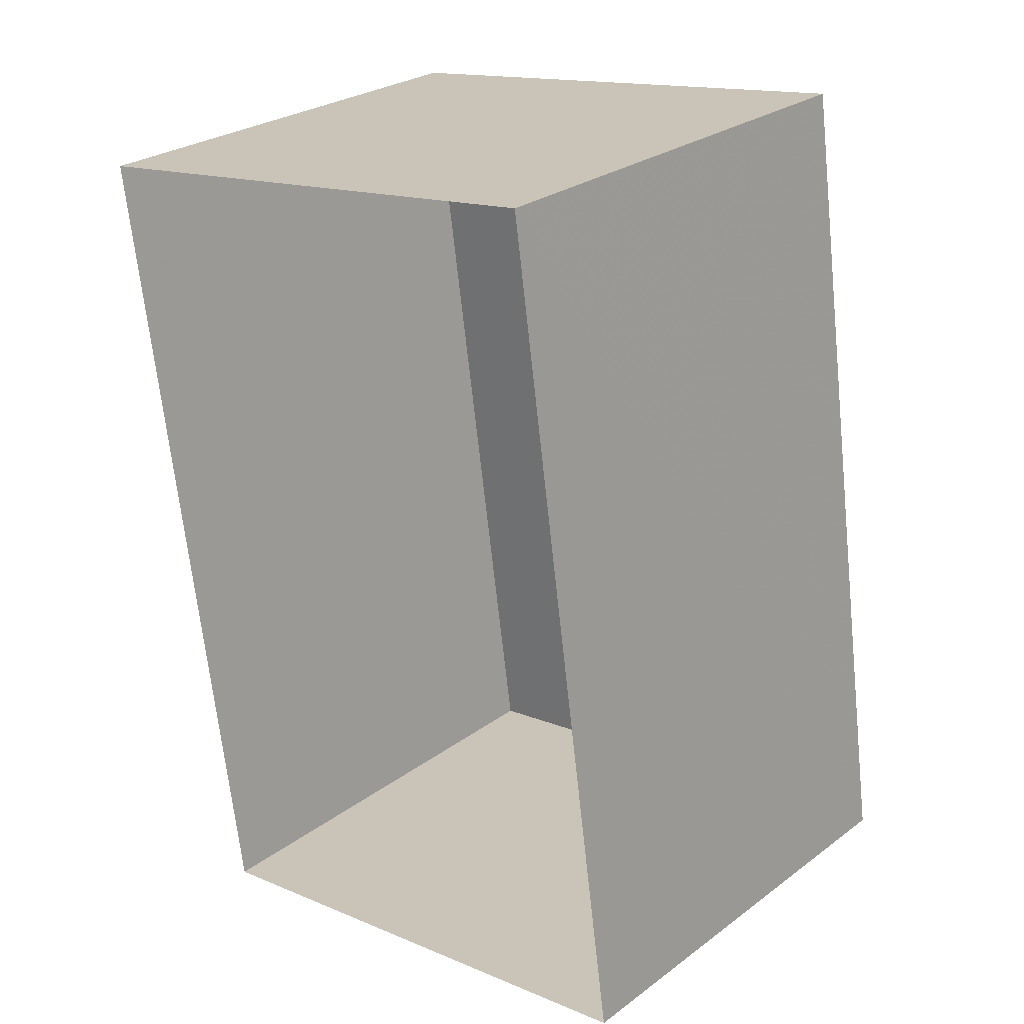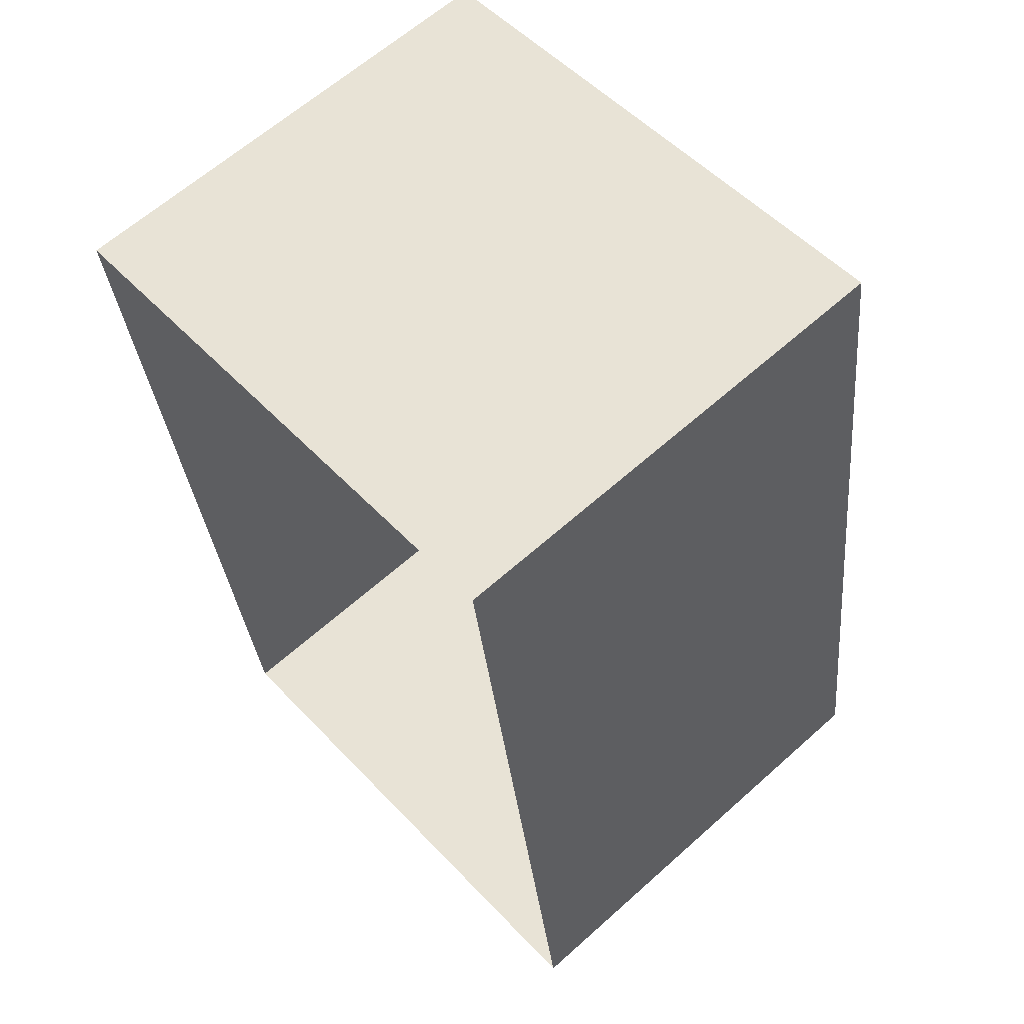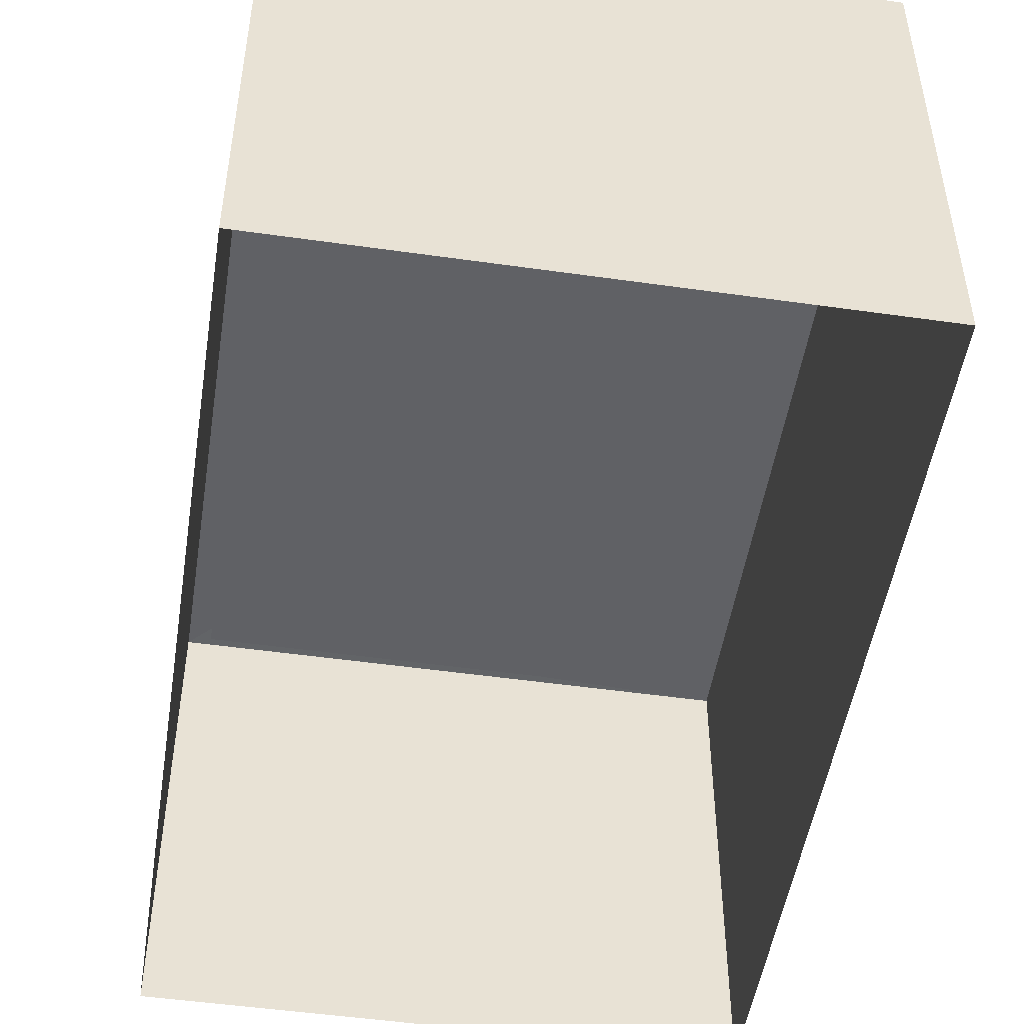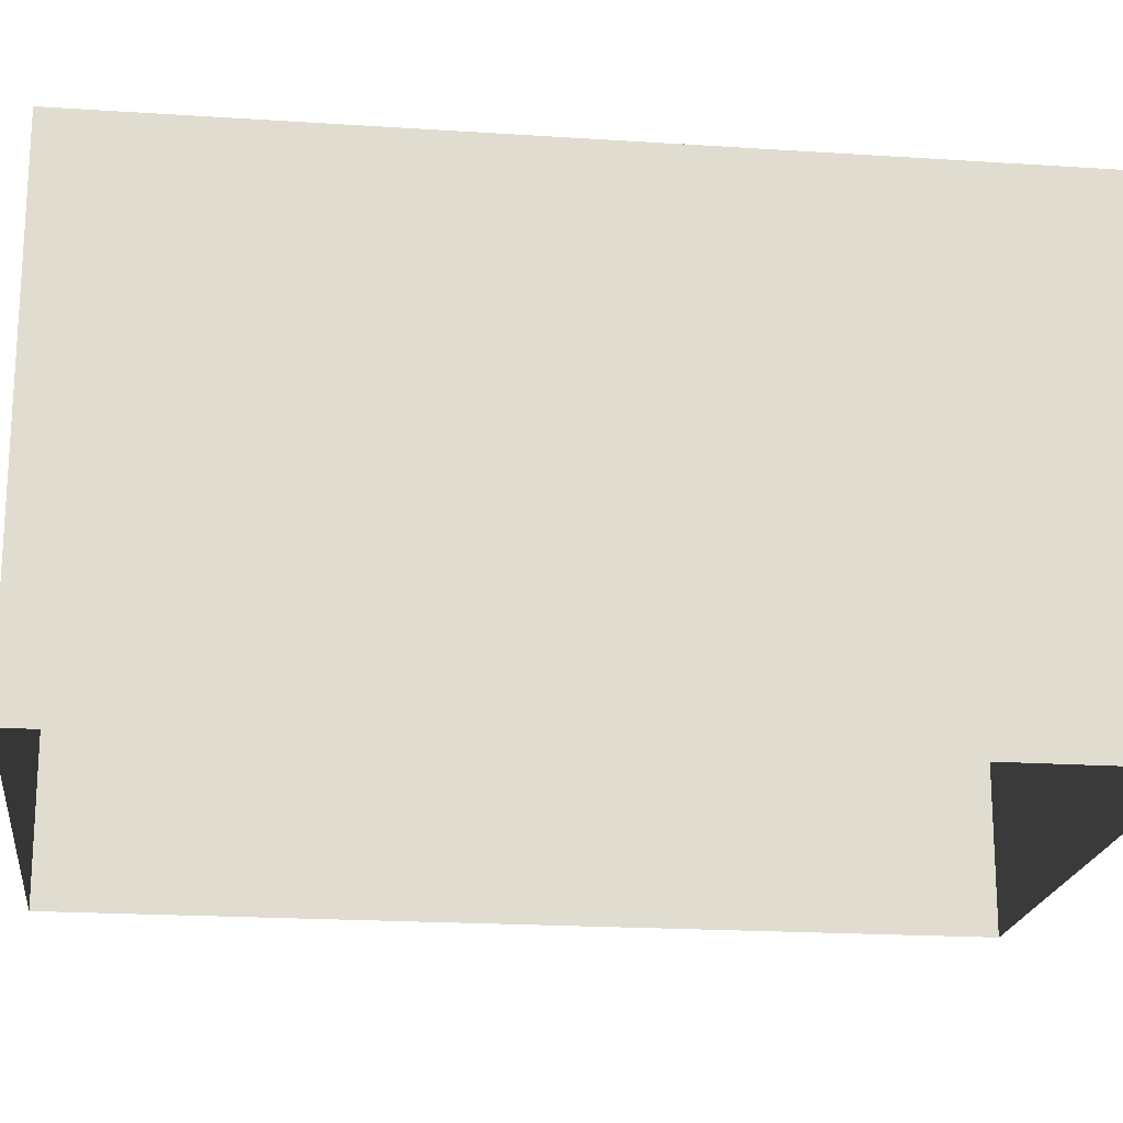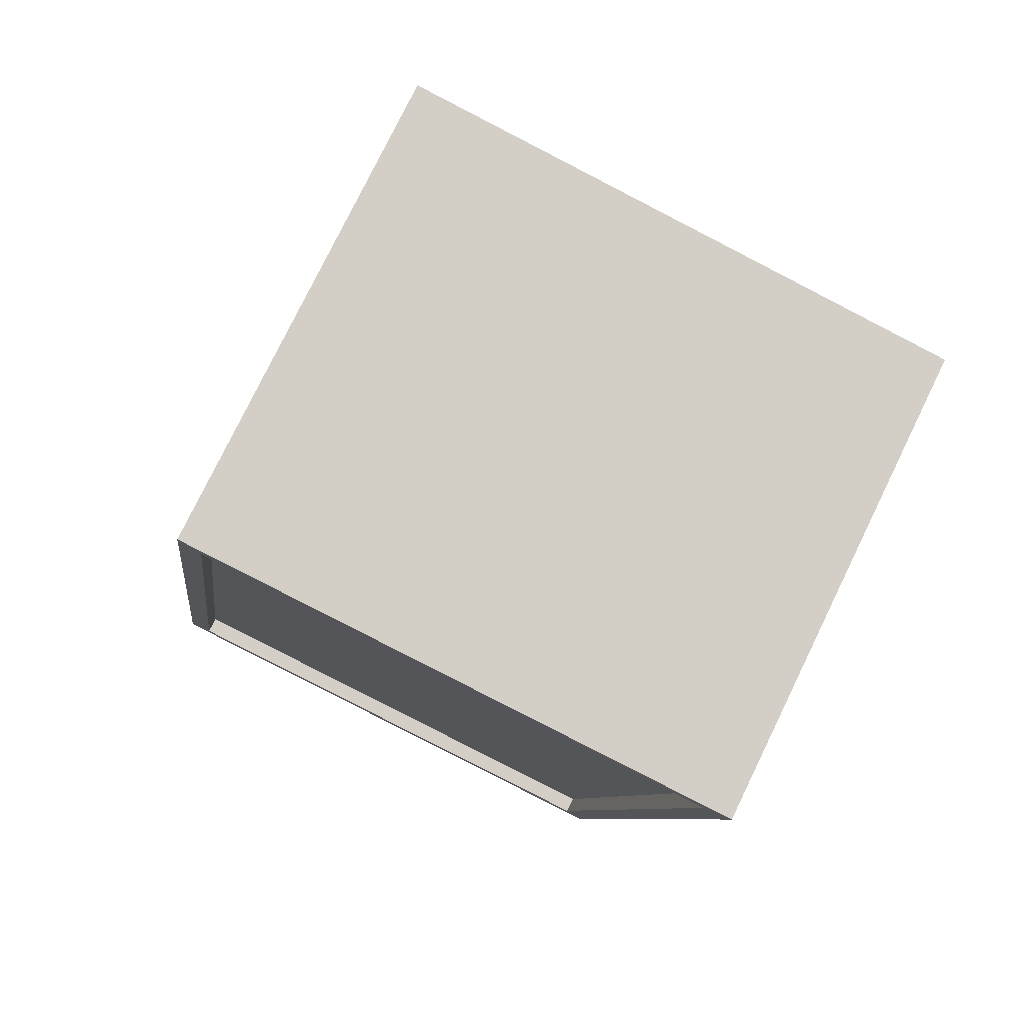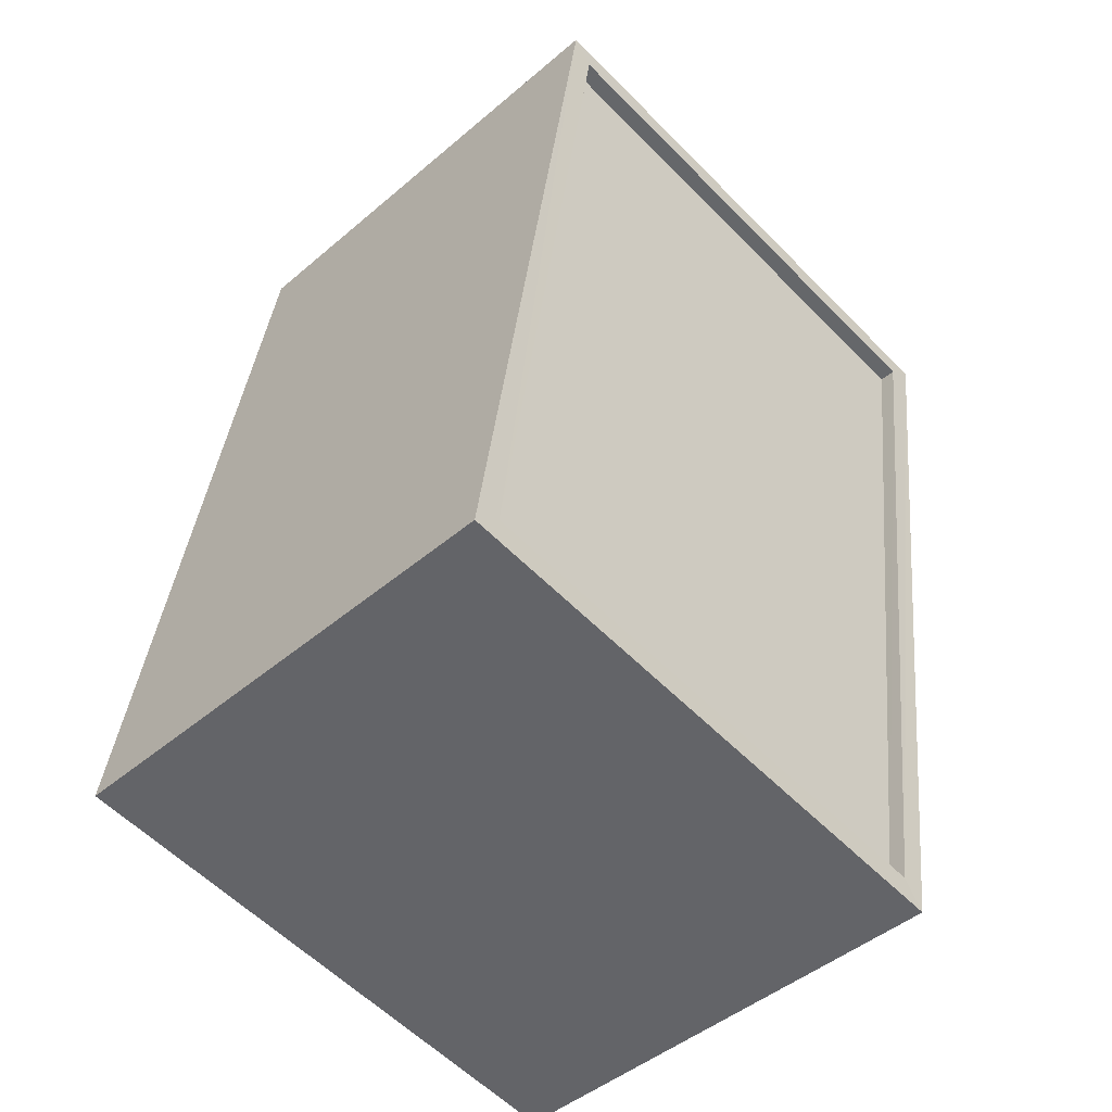
<metadata>
{"format":"obj","ext":"obj","renderer":"f3d","projection":"perspective","resolution":1024,"background":"white","views":[{"elev":27.0,"azim":-138.5,"up":"+Y"},{"elev":63.1,"azim":-132.1,"up":"+Y"},{"elev":-50.0,"azim":162.9,"up":"+Z"},{"elev":-19.8,"azim":-105.2,"up":"+Z"},{"elev":78.3,"azim":26.0,"up":"+Y"},{"elev":-46.1,"azim":-45.8,"up":"+Y"}]}
</metadata>
<code>
v -8.845e+04 -9.884e+04 9.685
v -8.846e+04 -9.882e+04 9.686
v -8.845e+04 -9.883e+04 9.686
v -8.846e+04 -9.884e+04 9.685
v -8.846e+04 -9.882e+04 16.58
v -8.845e+04 -9.884e+04 16.58
v -8.845e+04 -9.883e+04 16.58
v -8.846e+04 -9.884e+04 16.57
v -8.846e+04 -9.884e+04 16.82
v -8.845e+04 -9.884e+04 16.83
v -8.845e+04 -9.884e+04 16.83
v -8.846e+04 -9.884e+04 16.82
v -8.845e+04 -9.883e+04 16.83
v -8.846e+04 -9.882e+04 16.83
v -8.845e+04 -9.883e+04 16.83
v -8.846e+04 -9.882e+04 16.83
f 1 2 3
f 1 4 2
f 5 6 7
f 5 8 6
f 9 10 11
f 9 11 12
f 13 14 15
f 13 11 10
f 15 14 16
f 11 13 15
f 12 14 9
f 12 16 14
f 15 5 7
f 15 16 5
f 15 7 6
f 11 15 6
f 12 6 8
f 12 11 6
f 16 8 5
f 16 12 8
f 10 1 3
f 13 10 3
f 10 4 1
f 10 9 4
f 9 2 4
f 9 14 2
f 14 3 2
f 14 13 3

</code>
